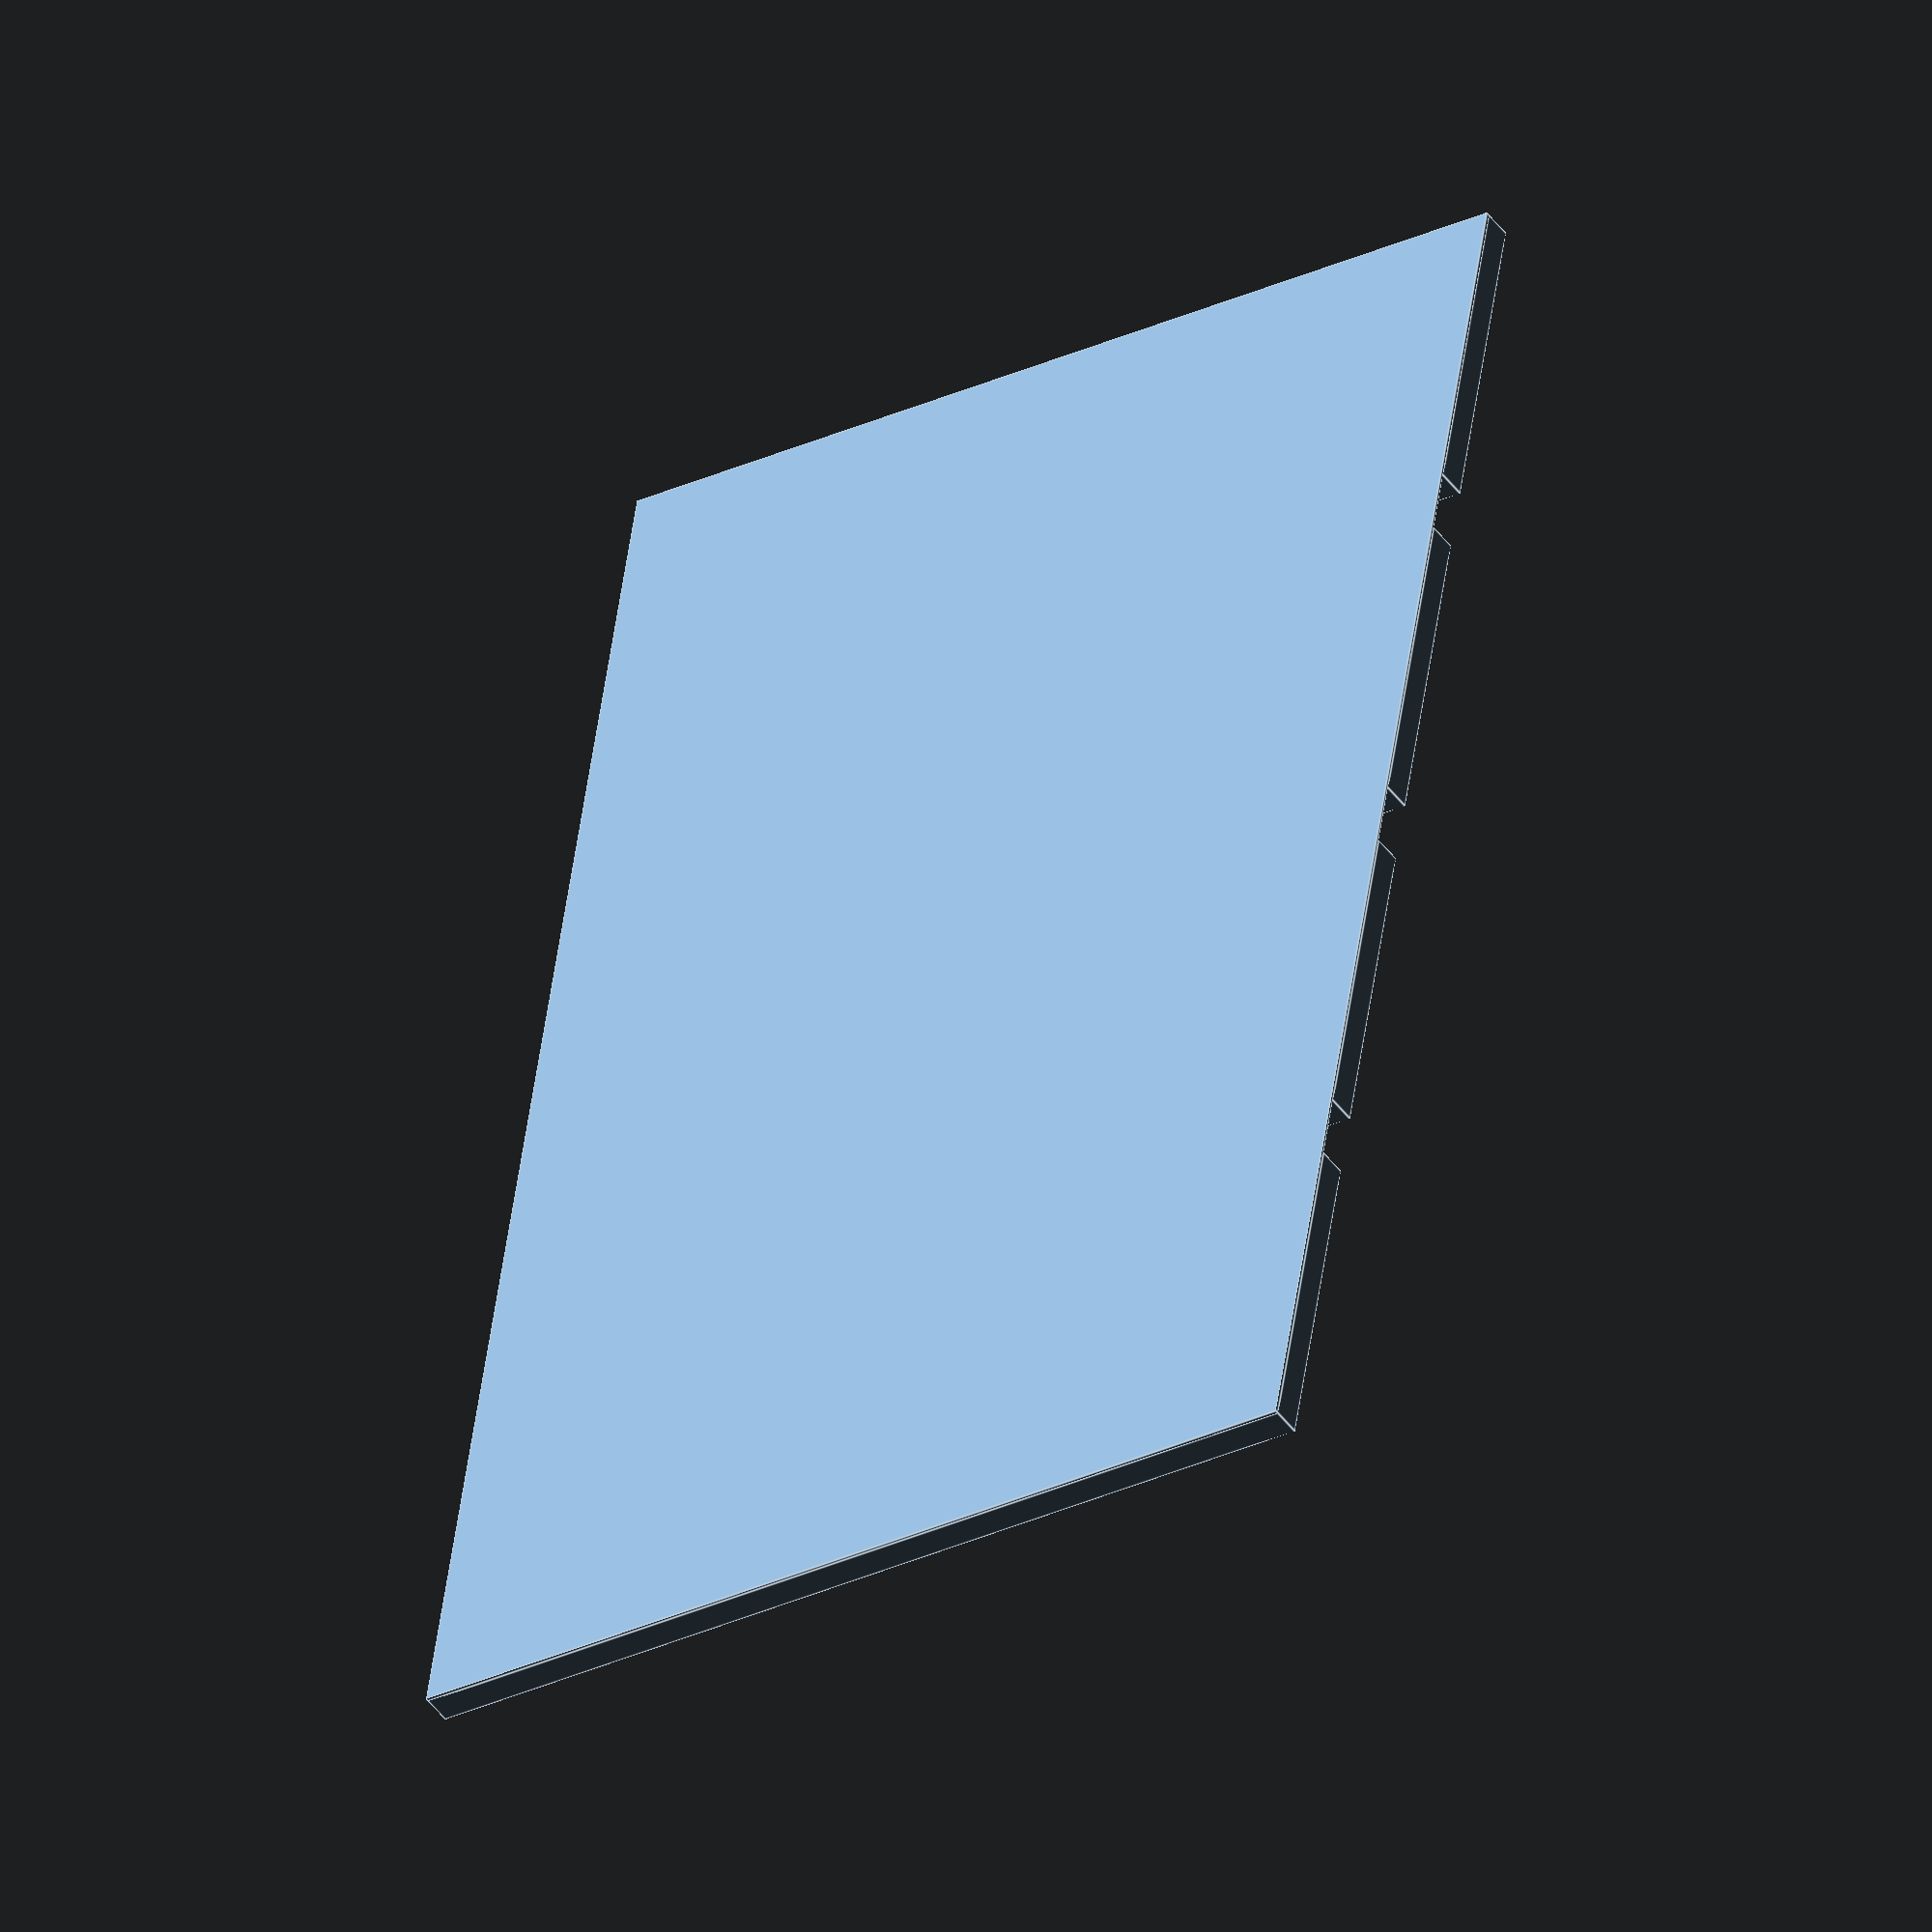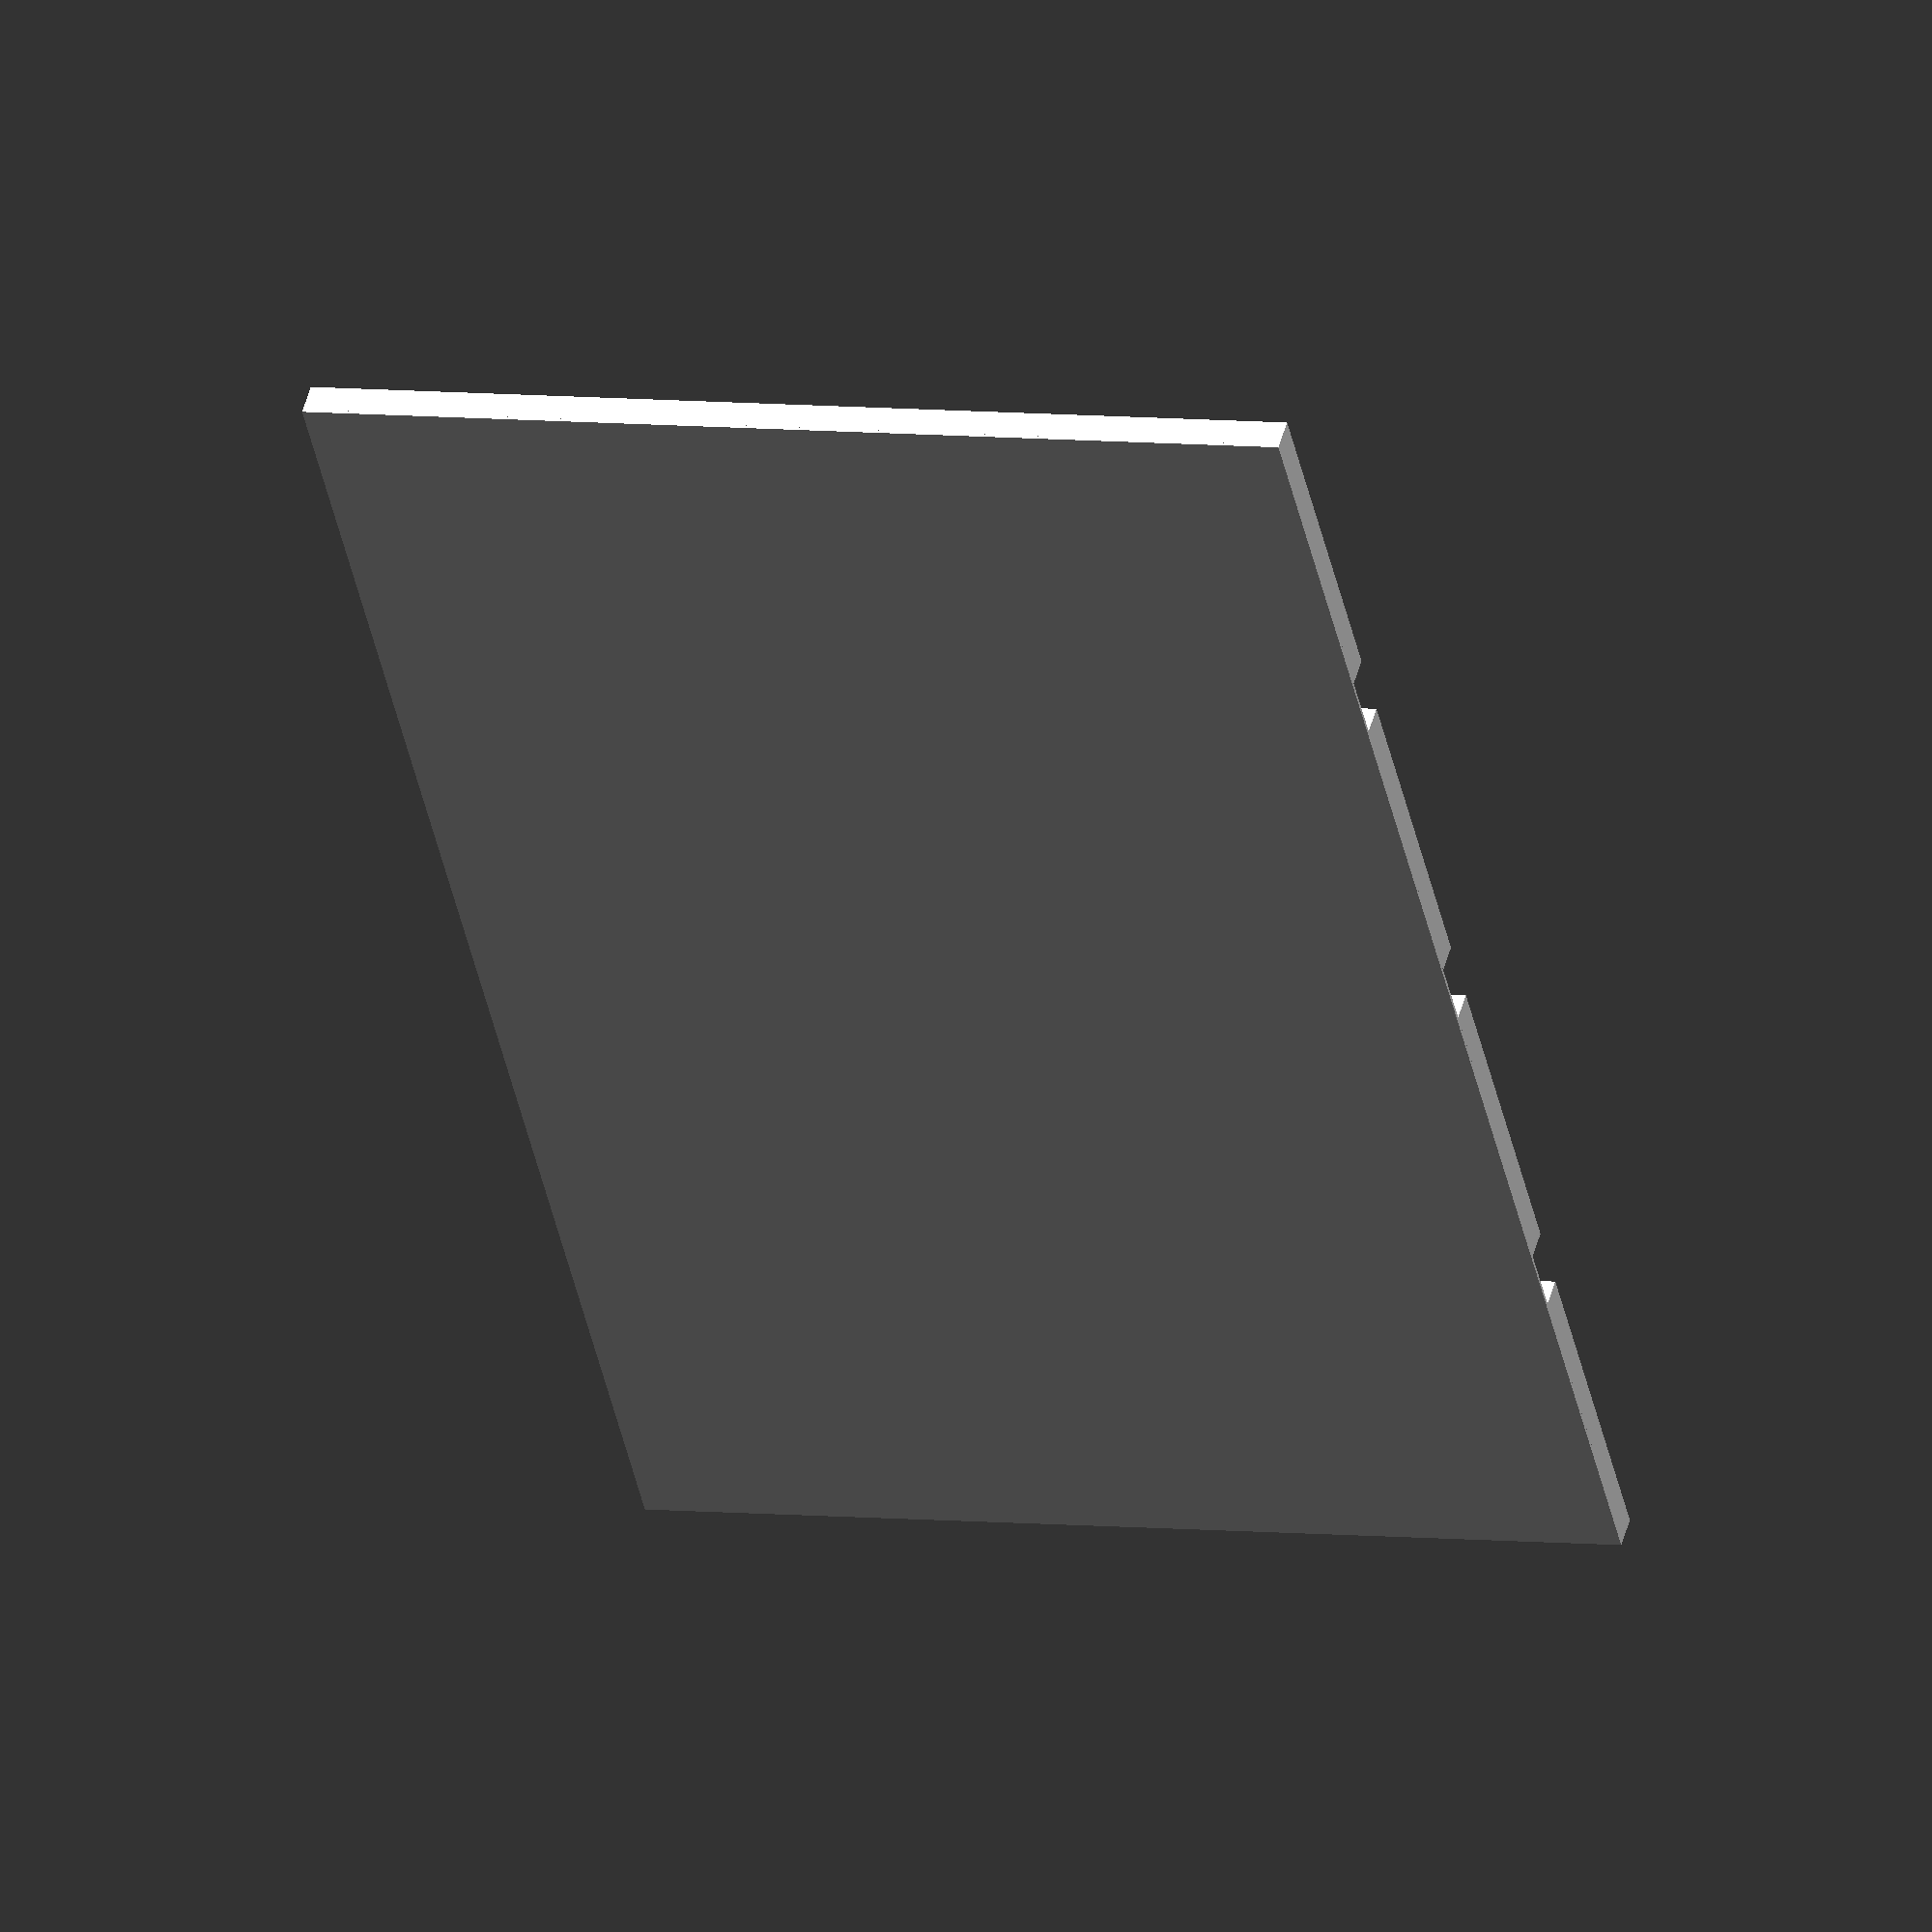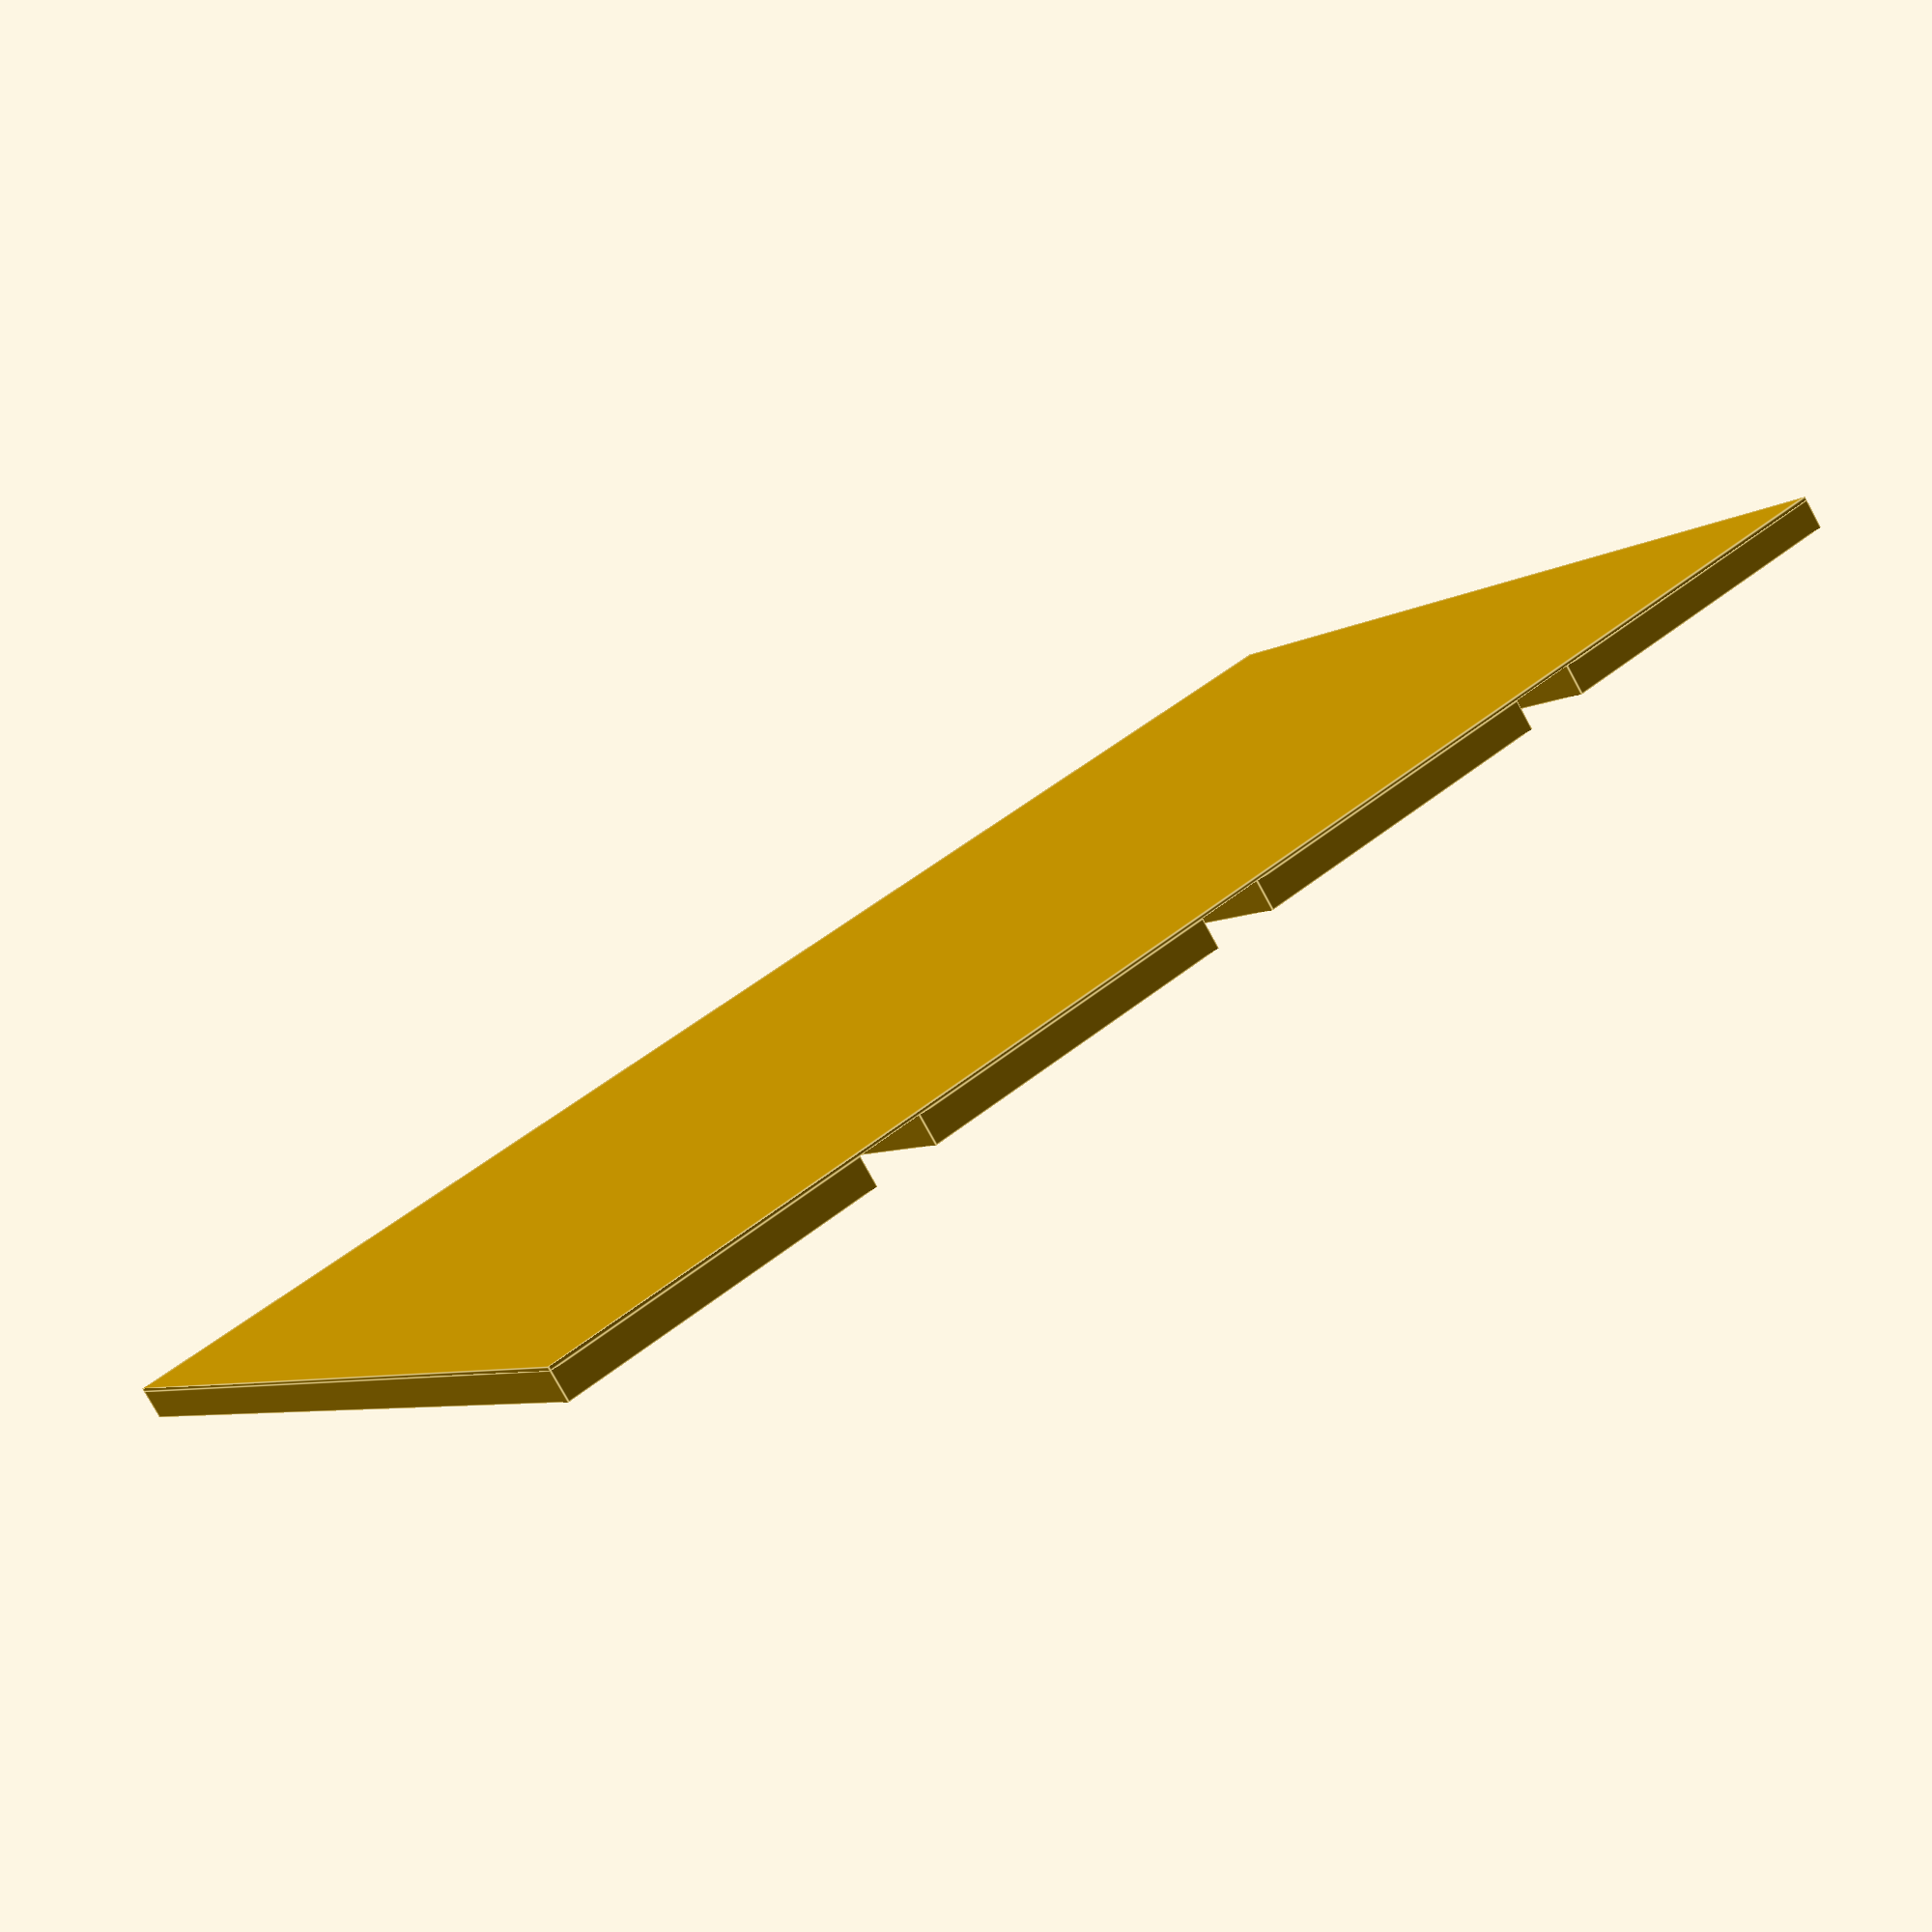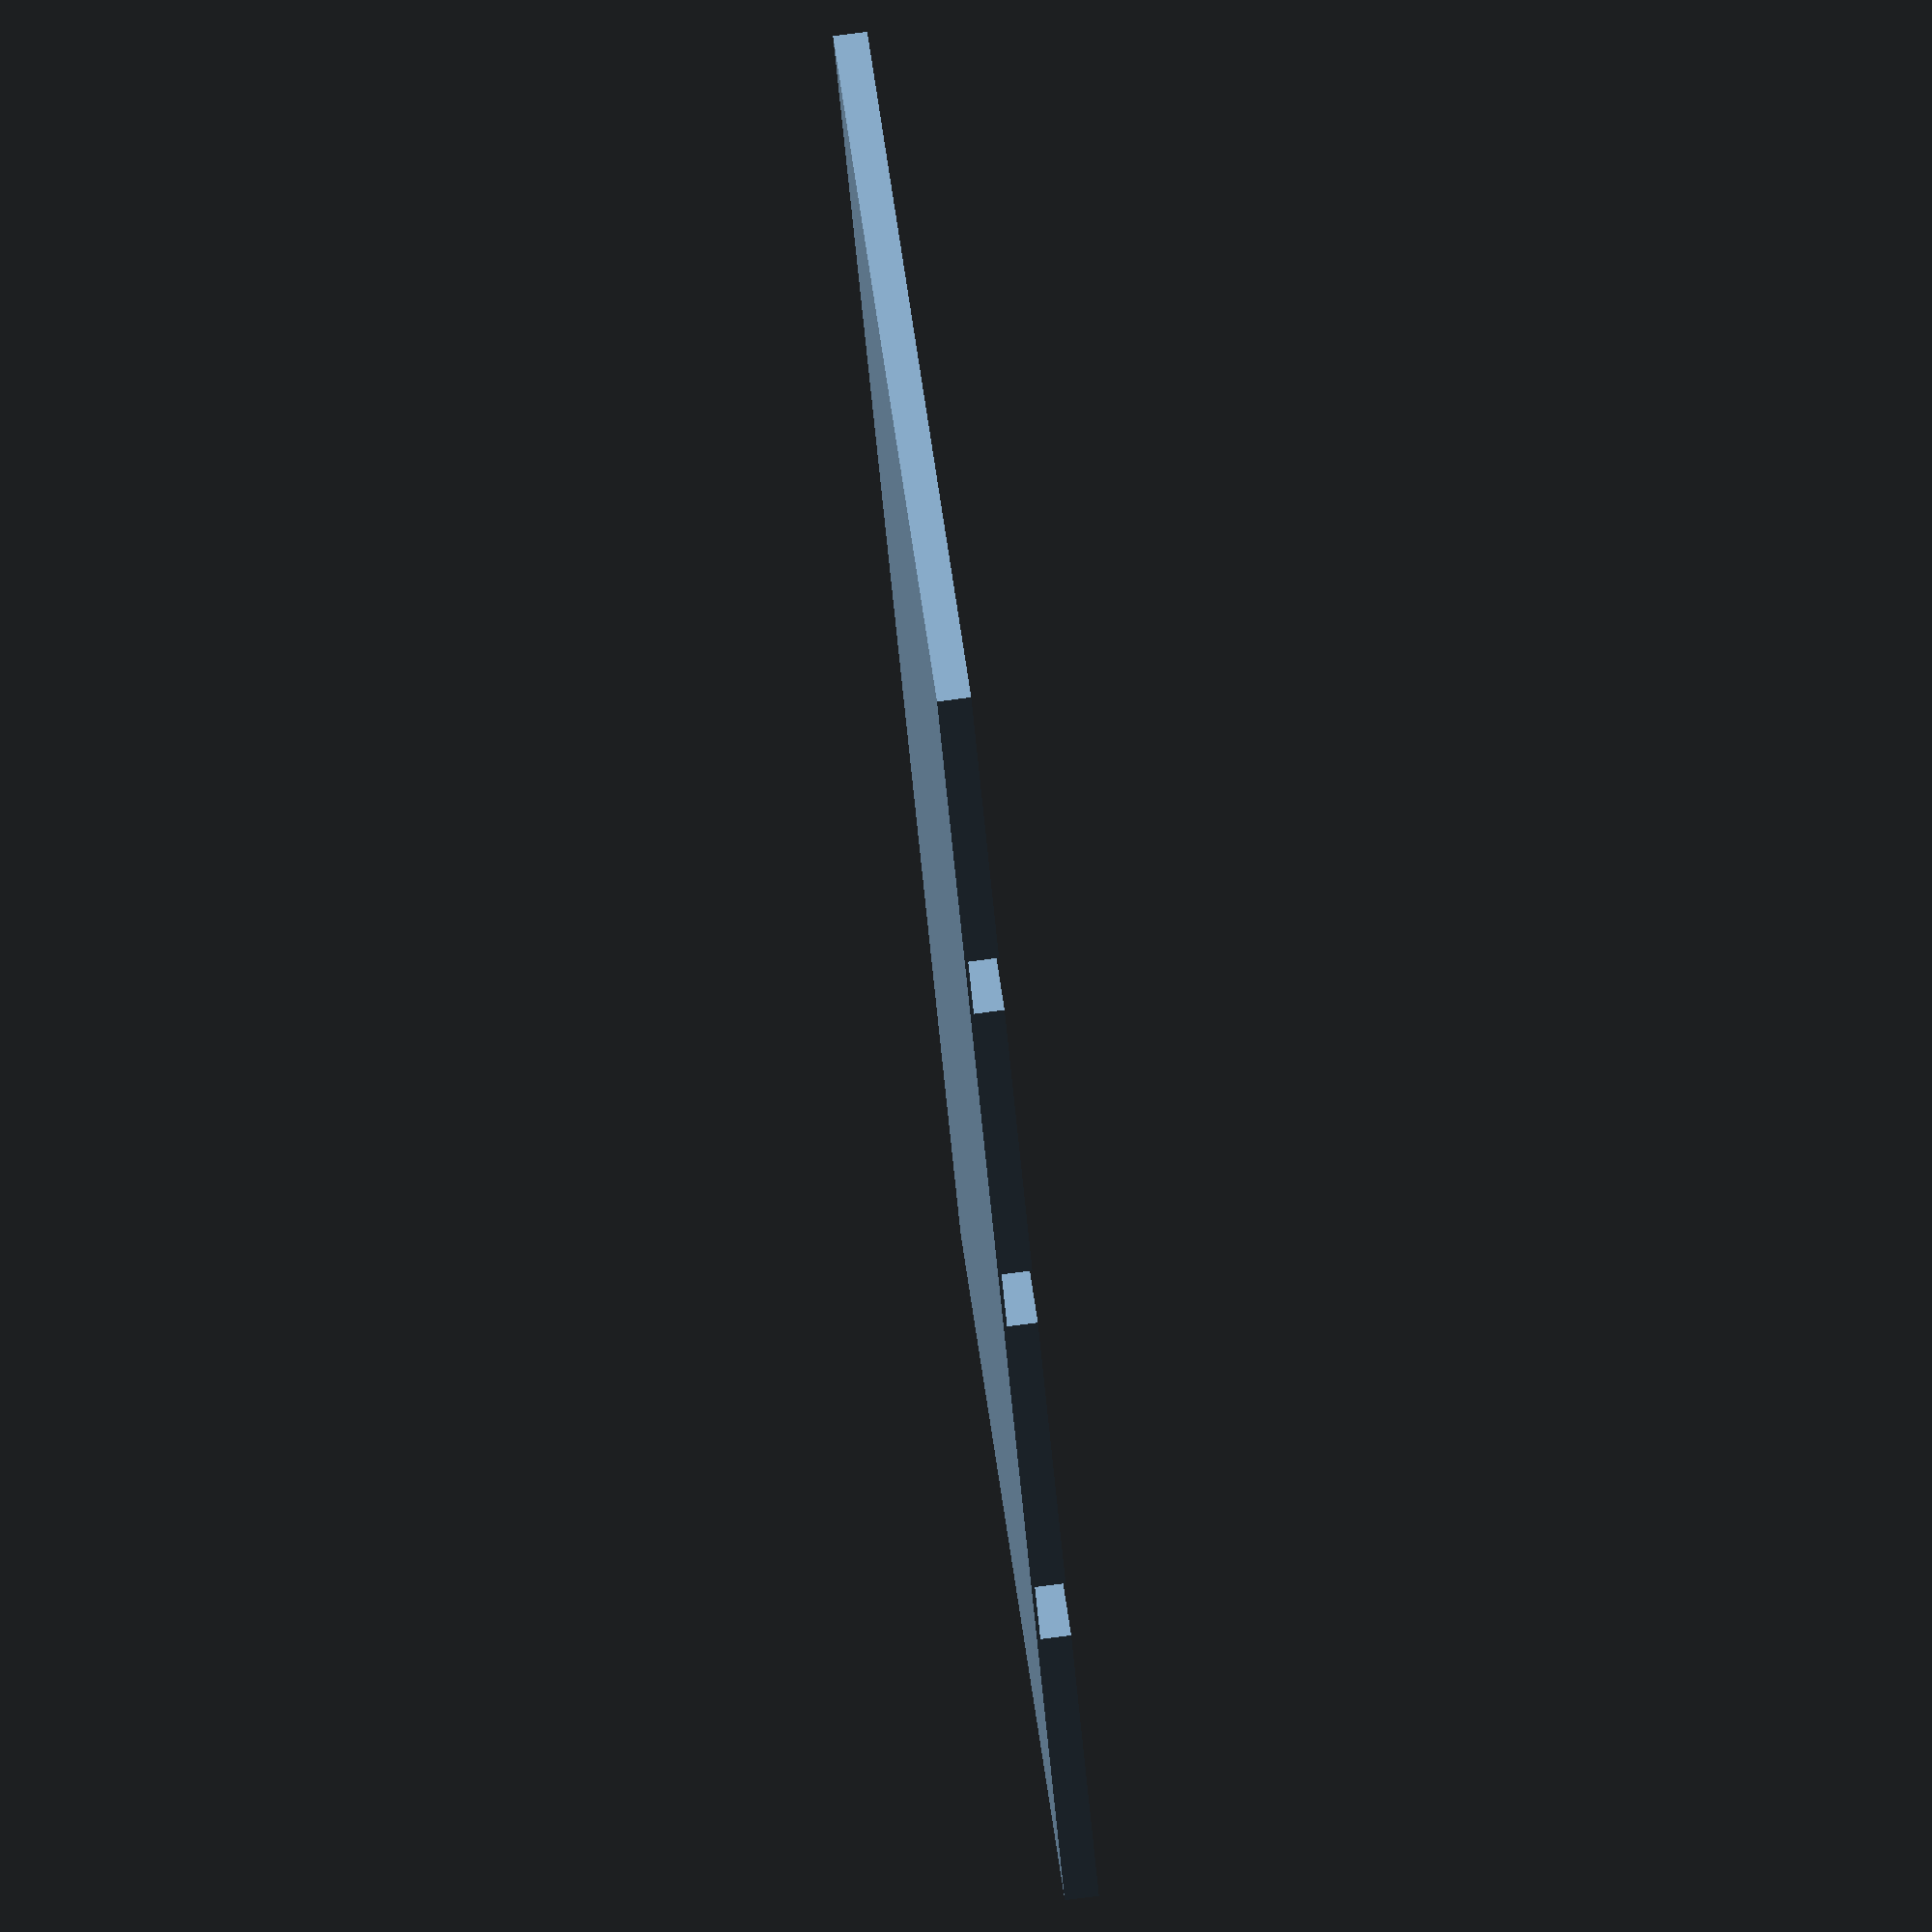
<openscad>

// Goal: test a variety of flexible surfaces to hopefully enable
//       boxes that unfold for use in-game

// Generates an unfurled prism where thicker sections of the material
// are the walls and the thinner sections are the joinery
module flexibox(
  wall_length,
  wall_width,
  layer_height,
  base_layer_count,
  wall_layer_count, // doesn't count the base layers
  distance_between_walls // hinge length
) {
  cube([
    wall_width * 4 + distance_between_walls * 3,
    wall_length,
    layer_height * base_layer_count
  ]);
  for (i = [0 : 3]) {
    translate([
      i * (wall_width + distance_between_walls),
      0,
      layer_height * base_layer_count
    ])
      cube([
        wall_width,
        wall_length,
        layer_height * wall_layer_count
      ]);
  }
}

flexibox(
  wall_length = 30,
  wall_width = 10,
  layer_height = 0.1,
  base_layer_count = 1,
  wall_layer_count = 9,
  distance_between_walls = 2
);
</openscad>
<views>
elev=225.5 azim=260.8 roll=326.3 proj=o view=edges
elev=311.8 azim=102.9 roll=194.6 proj=o view=wireframe
elev=258.9 azim=32.8 roll=331.3 proj=p view=edges
elev=100.8 azim=308.7 roll=277.4 proj=o view=solid
</views>
